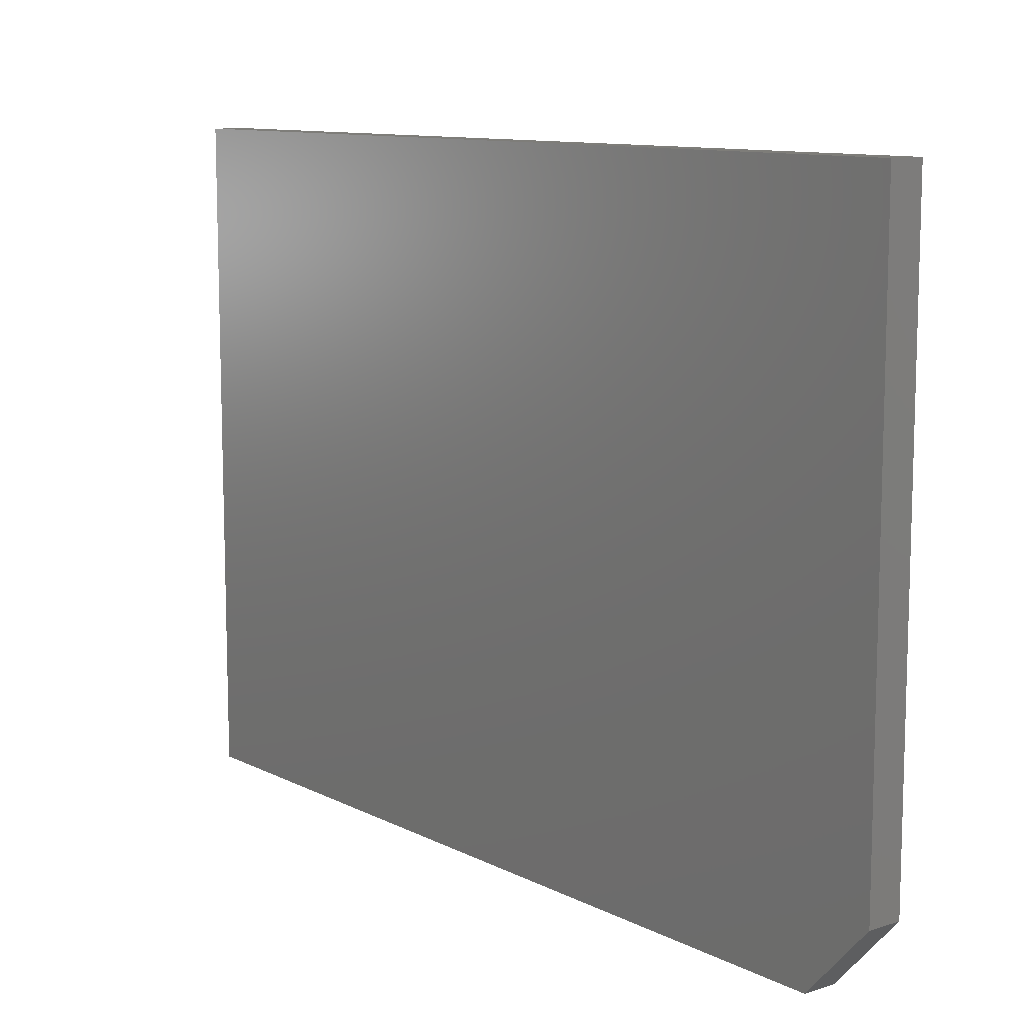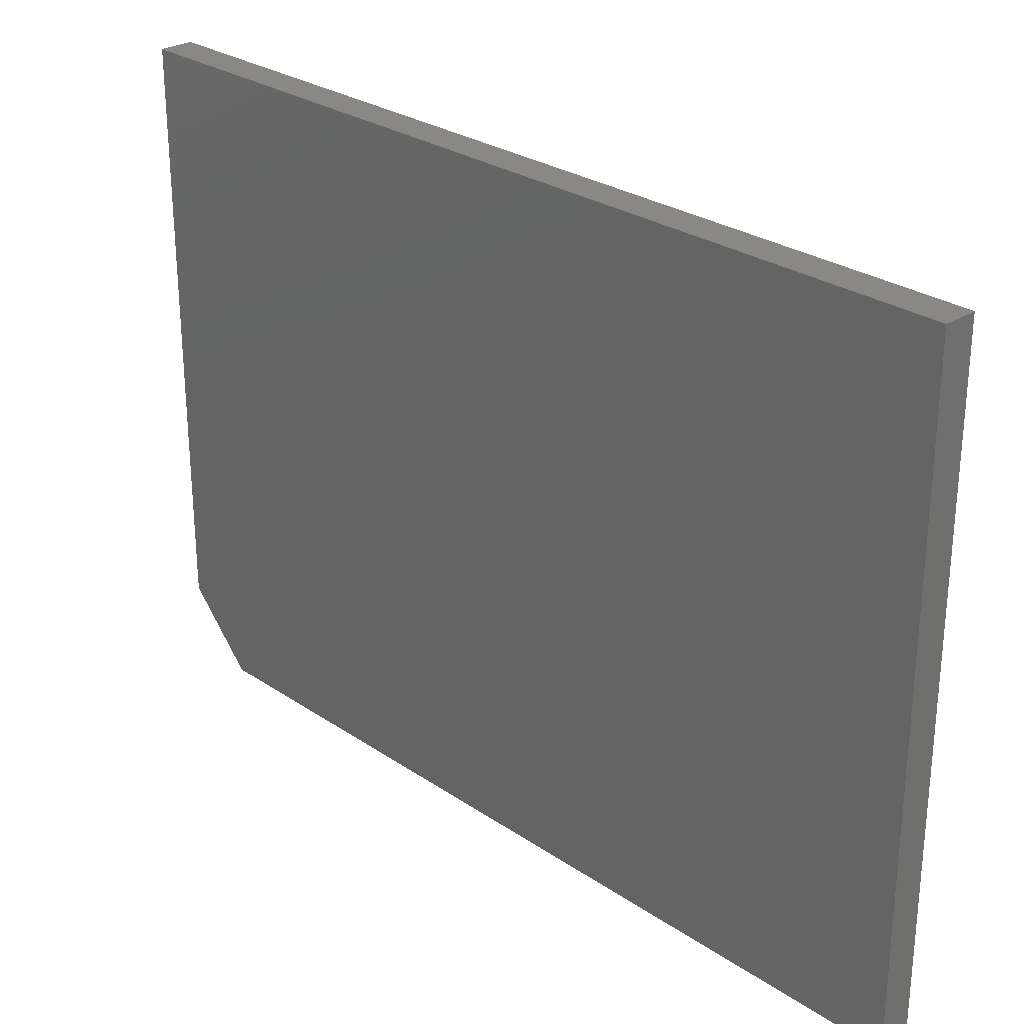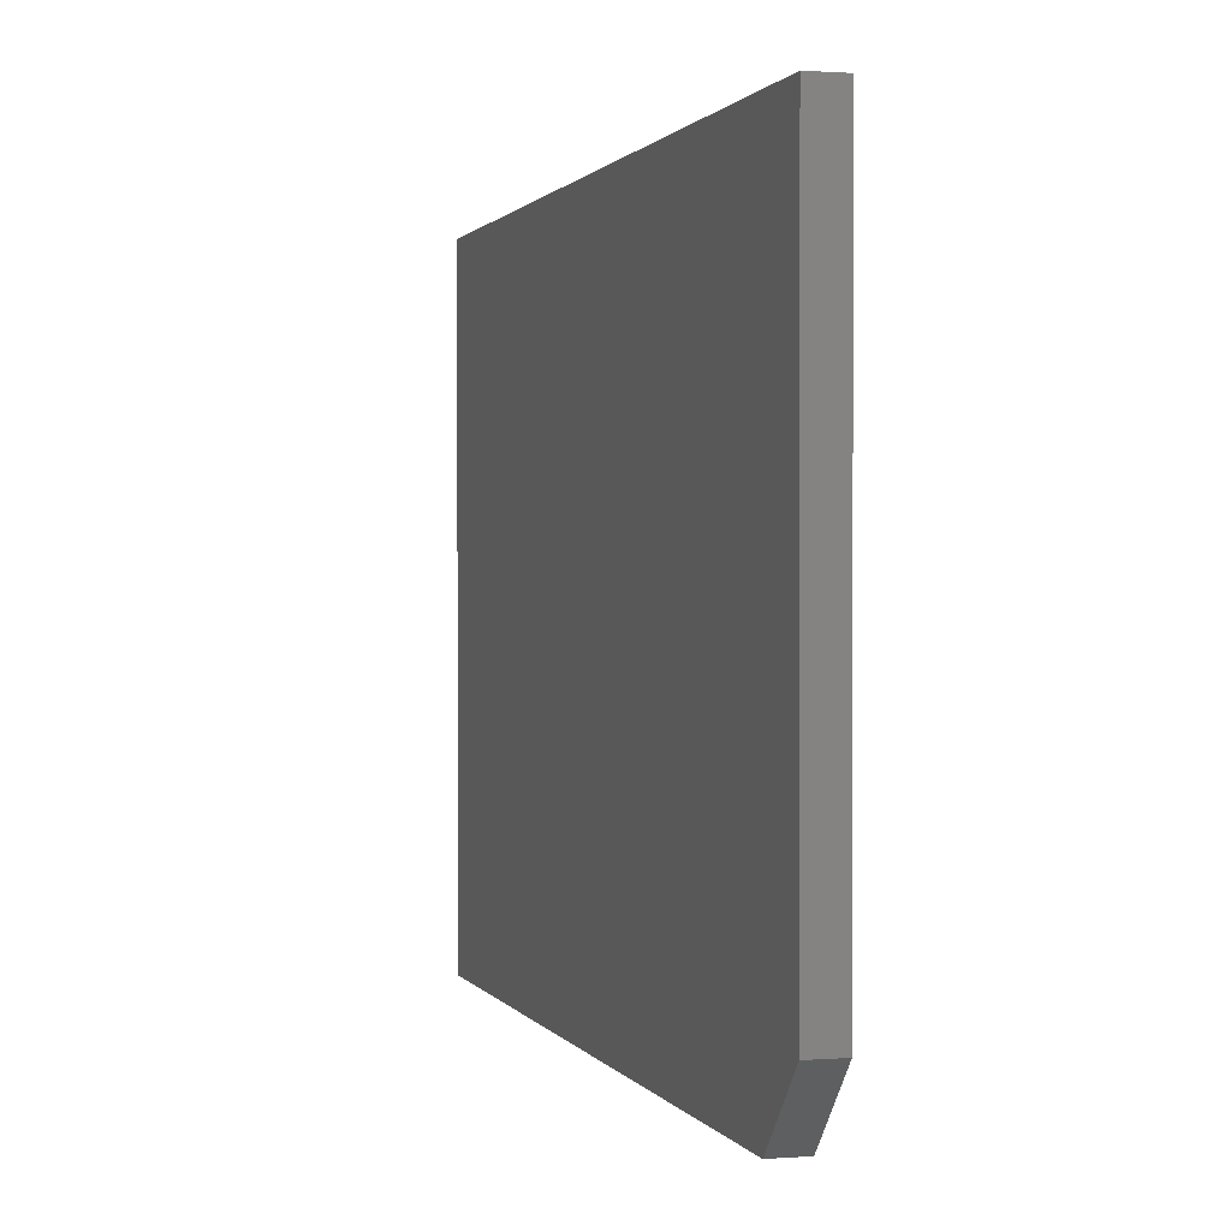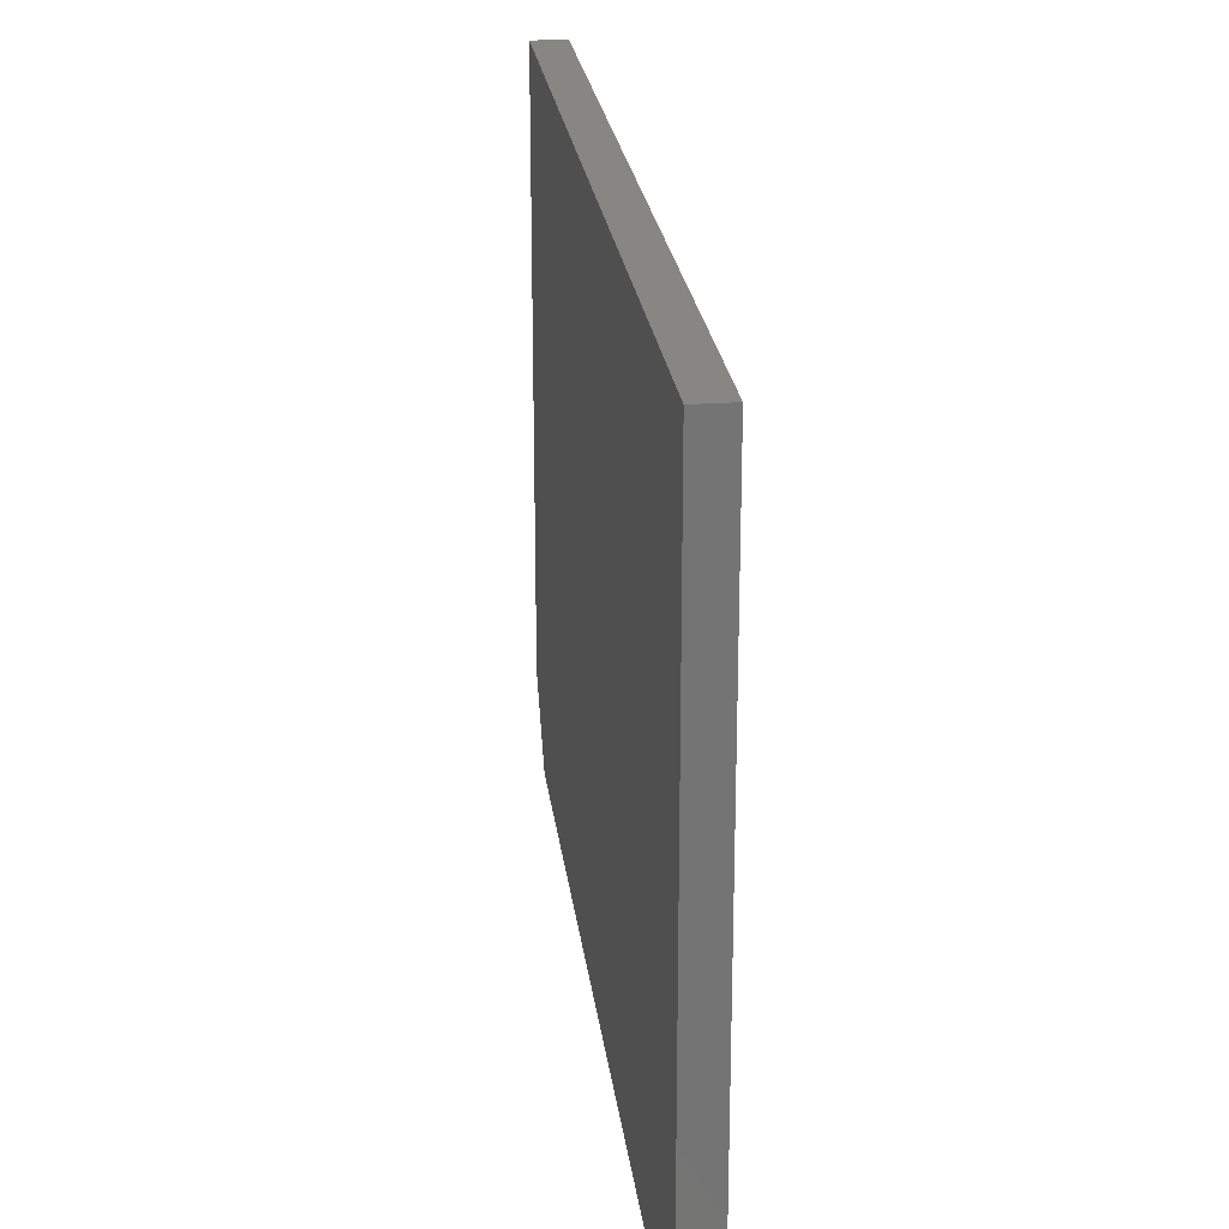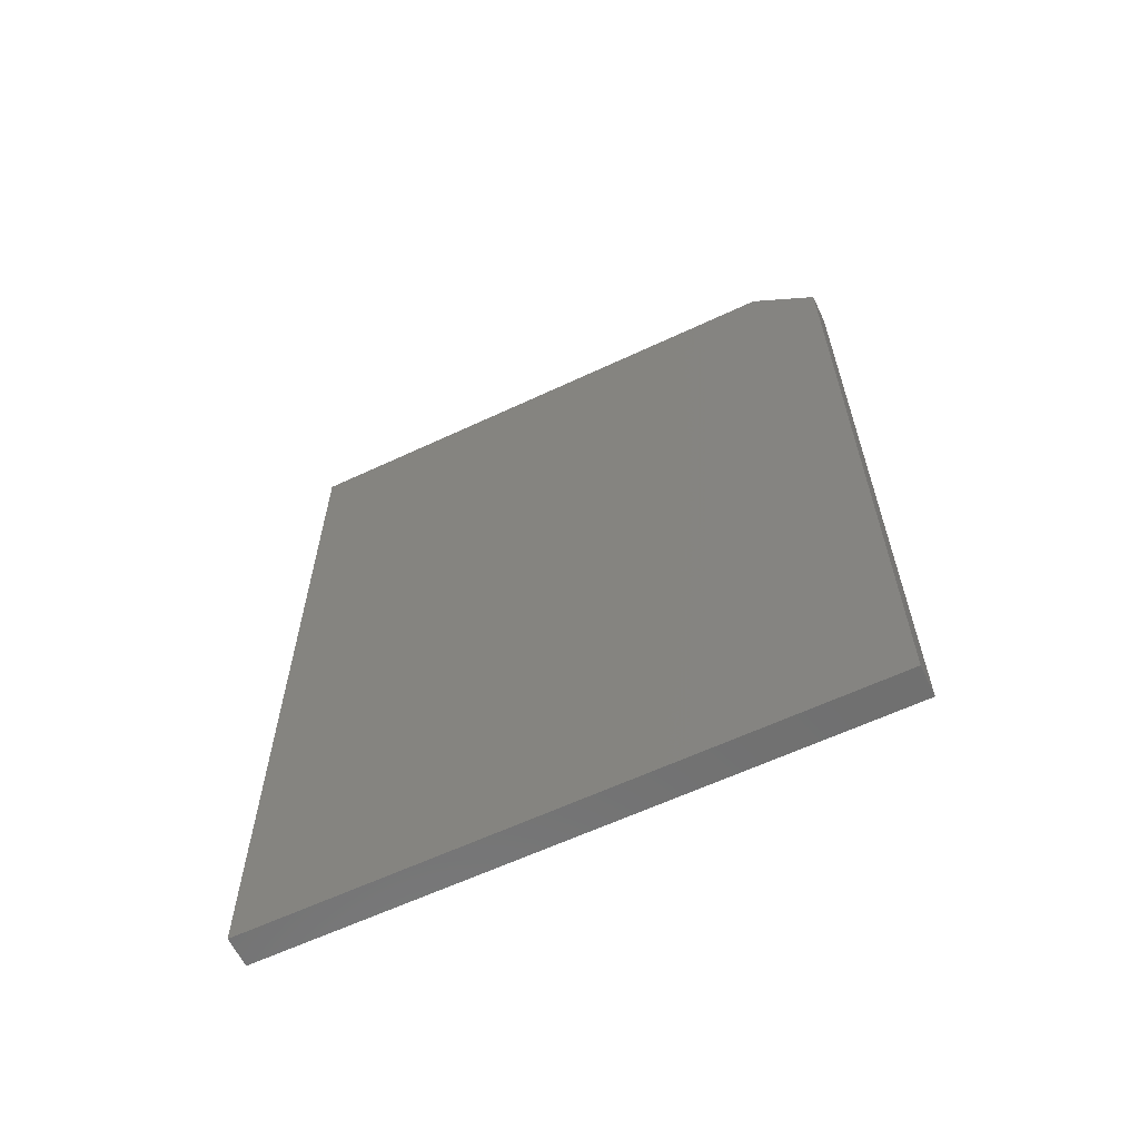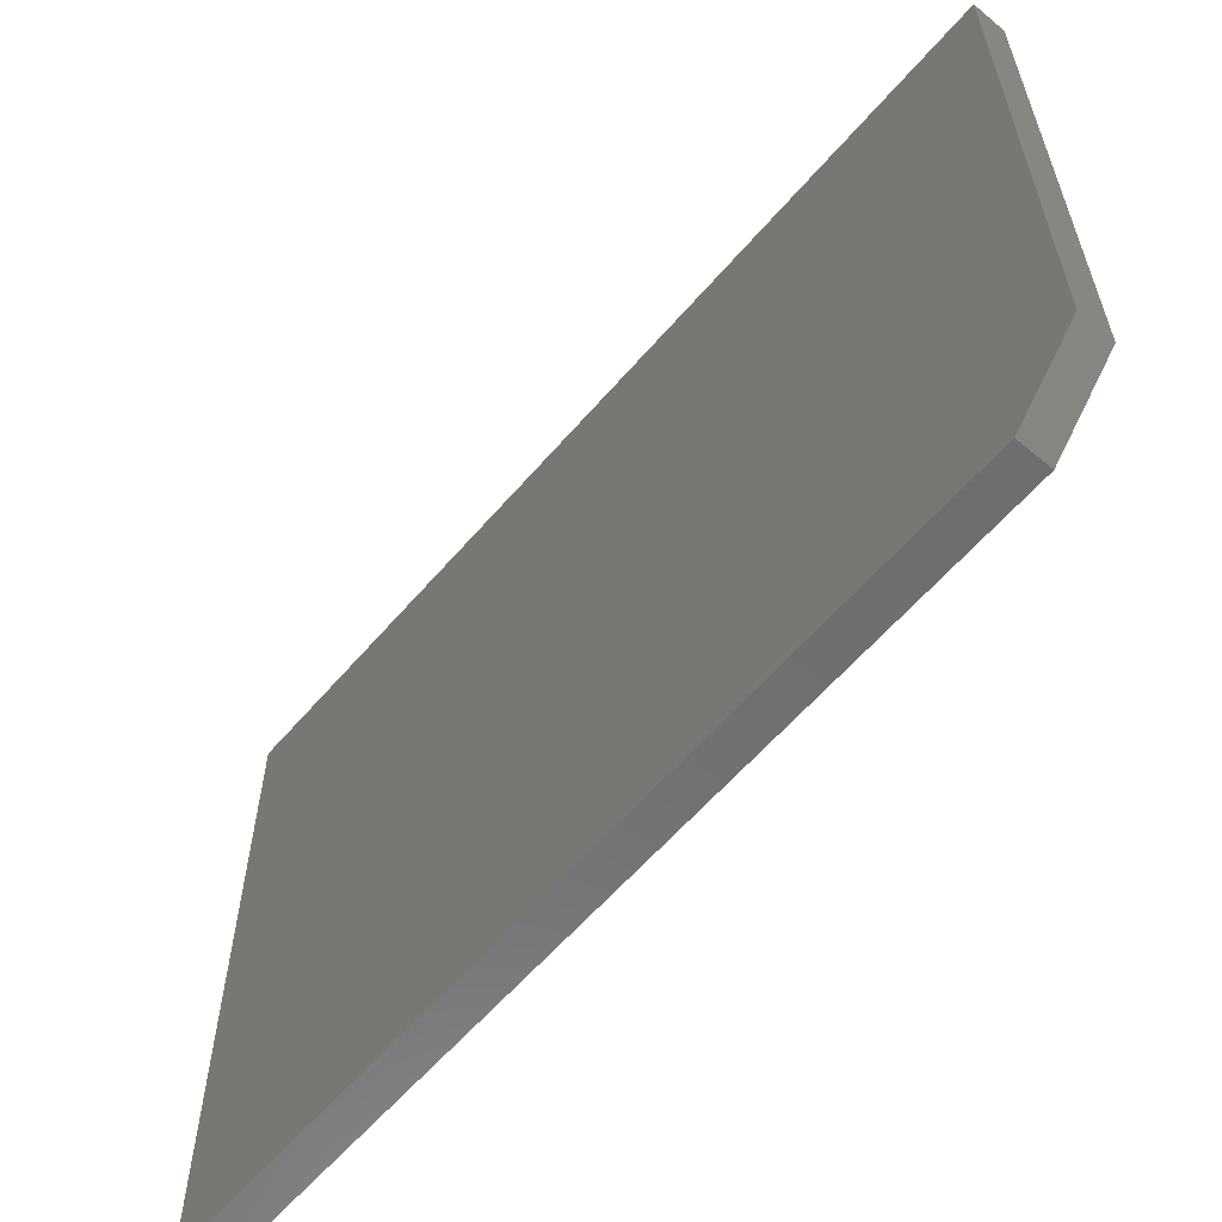
<metadata>
{"format":"stl","ext":"stl","renderer":"f3d","projection":"perspective","resolution":1024,"background":"white","views":[{"elev":10.6,"azim":-38.6,"up":"+Y"},{"elev":27.6,"azim":135.9,"up":"+Y"},{"elev":0.9,"azim":-15.8,"up":"+Y"},{"elev":23.7,"azim":173.1,"up":"+Y"},{"elev":-61.8,"azim":-64.5,"up":"+Z"},{"elev":-60.0,"azim":-40.4,"up":"+Y"}]}
</metadata>
<code>
# stl→obj: 10 verts, 16 faces
v 0.05469 -0.5391 -0.75
v 0.05469 0.5346 -0.75
v 0.05469 -0.5391 0.6406
v 0.05469 0.5346 0.75
v 0.05469 -0.4219 0.75
v -1.665e-16 -0.4219 0.75
v -1.665e-16 0.5346 0.75
v -1.544e-16 -0.5391 0.6406
v 7.299e-33 0.5346 -0.75
v 0 -0.5391 -0.75
f 1 2 3
f 3 2 4
f 3 4 5
f 6 7 8
f 8 7 9
f 8 9 10
f 3 8 1
f 1 8 10
f 4 7 5
f 5 7 6
f 3 5 8
f 8 5 6
f 2 9 4
f 4 9 7
f 1 10 2
f 2 10 9

</code>
